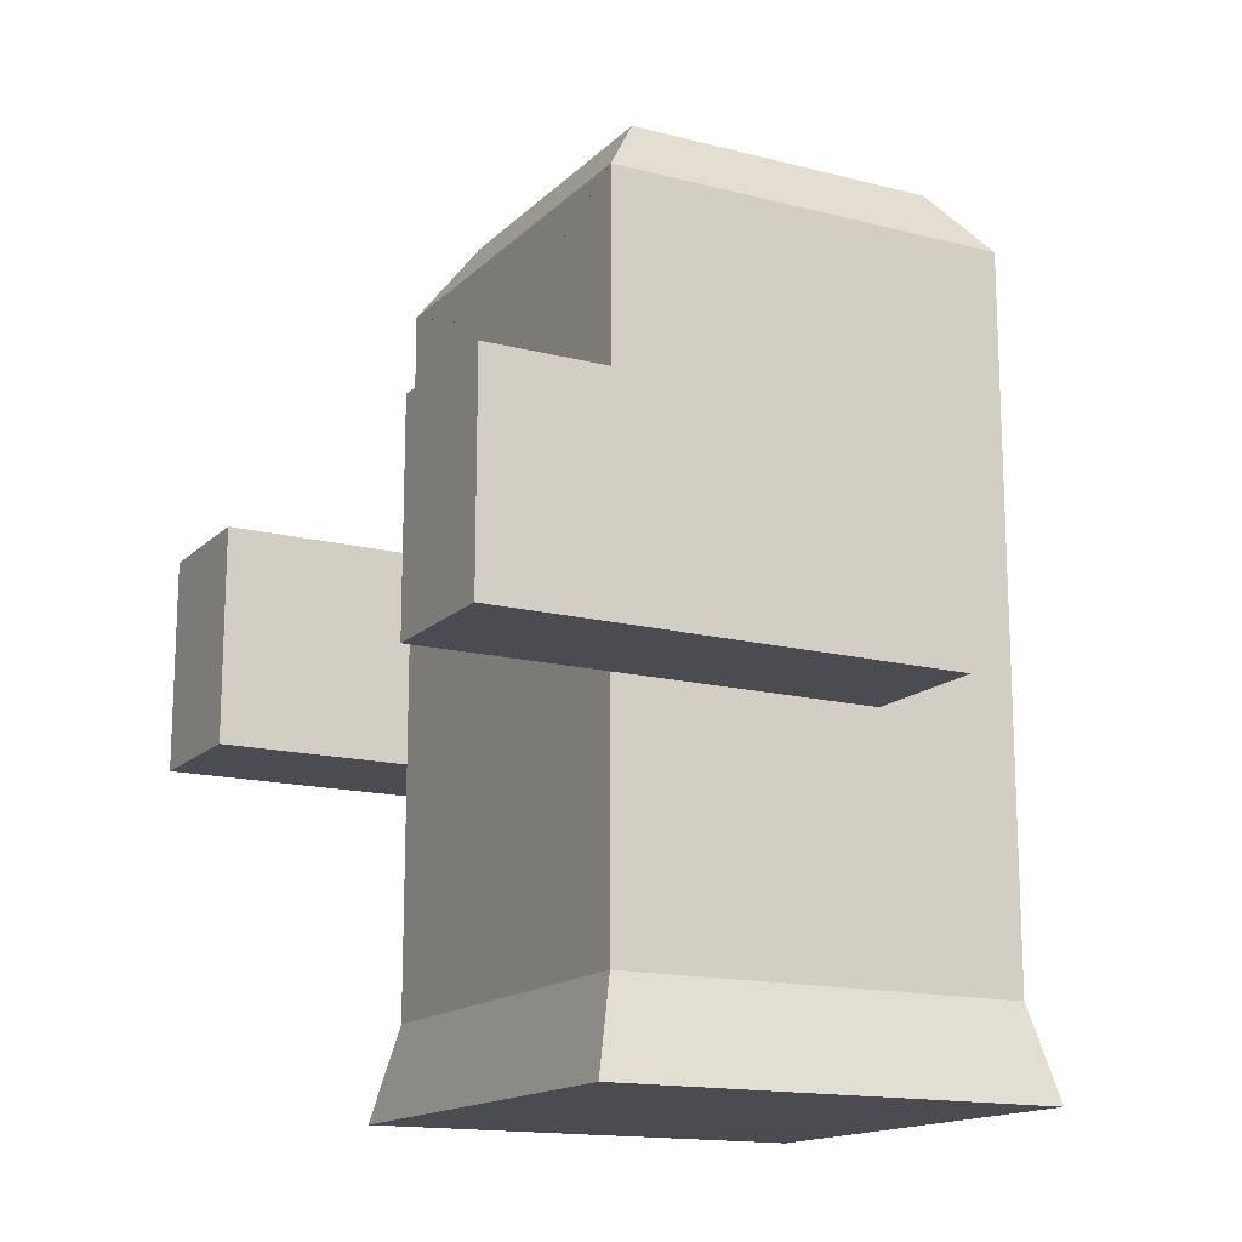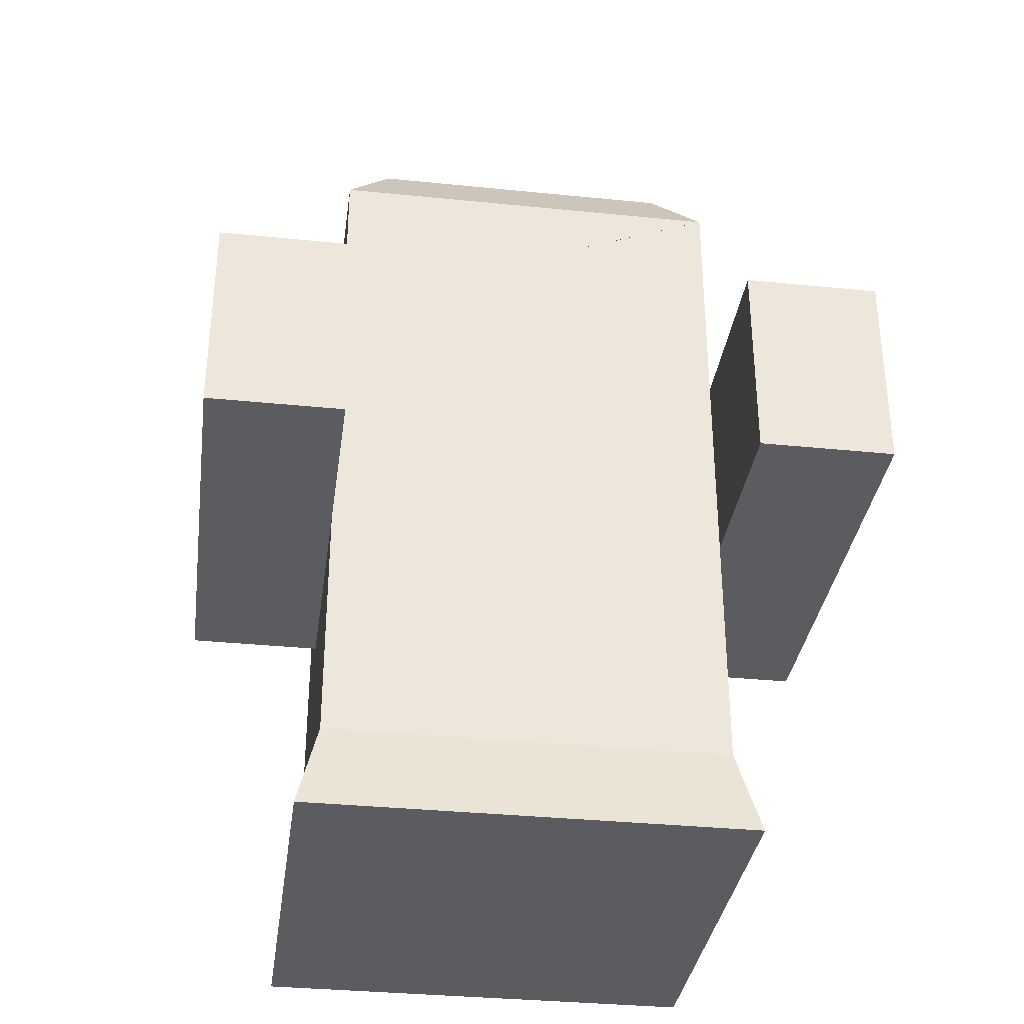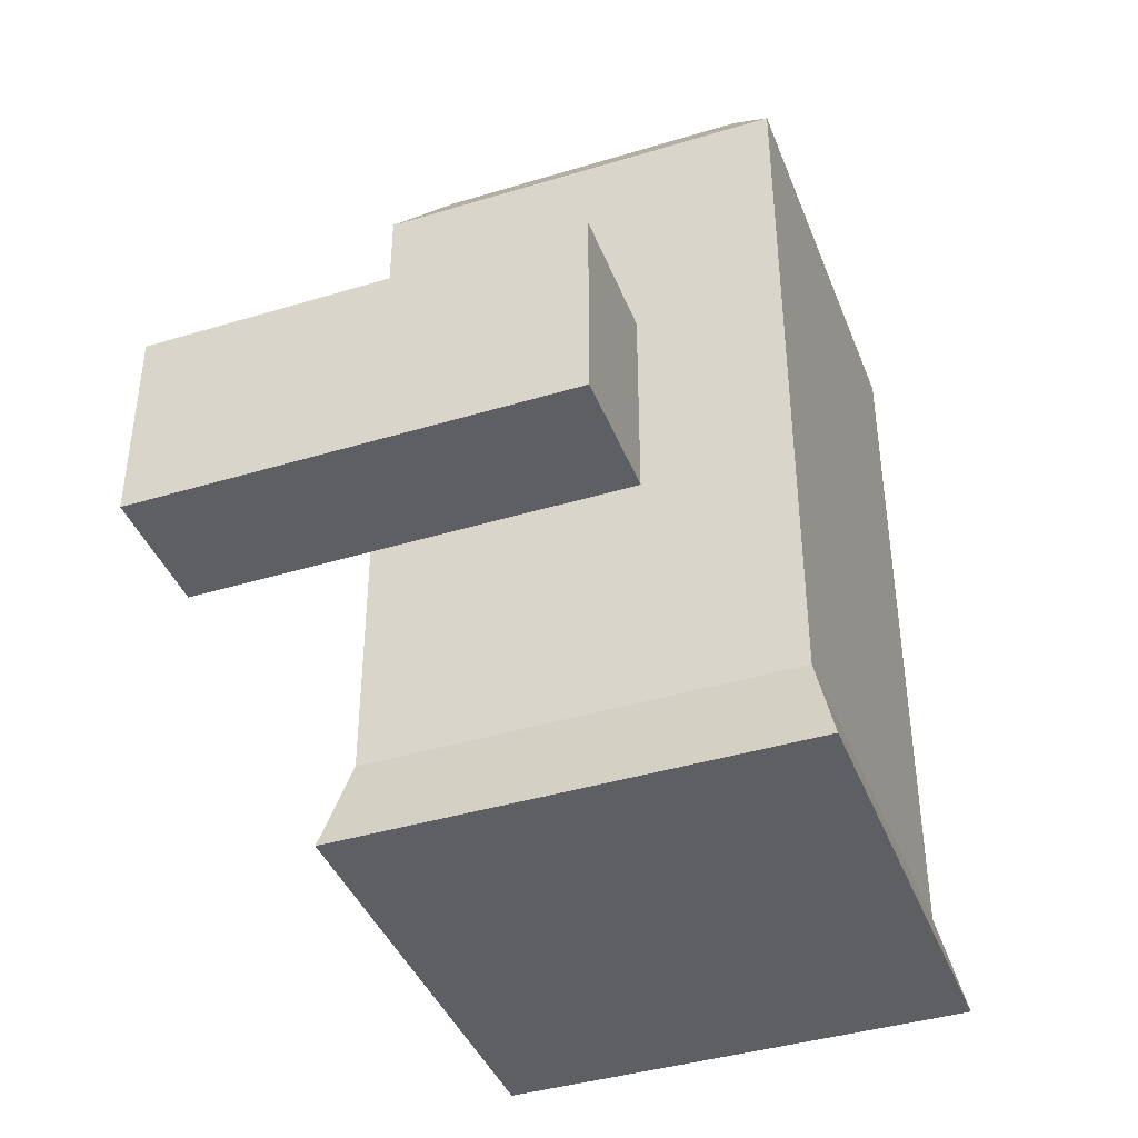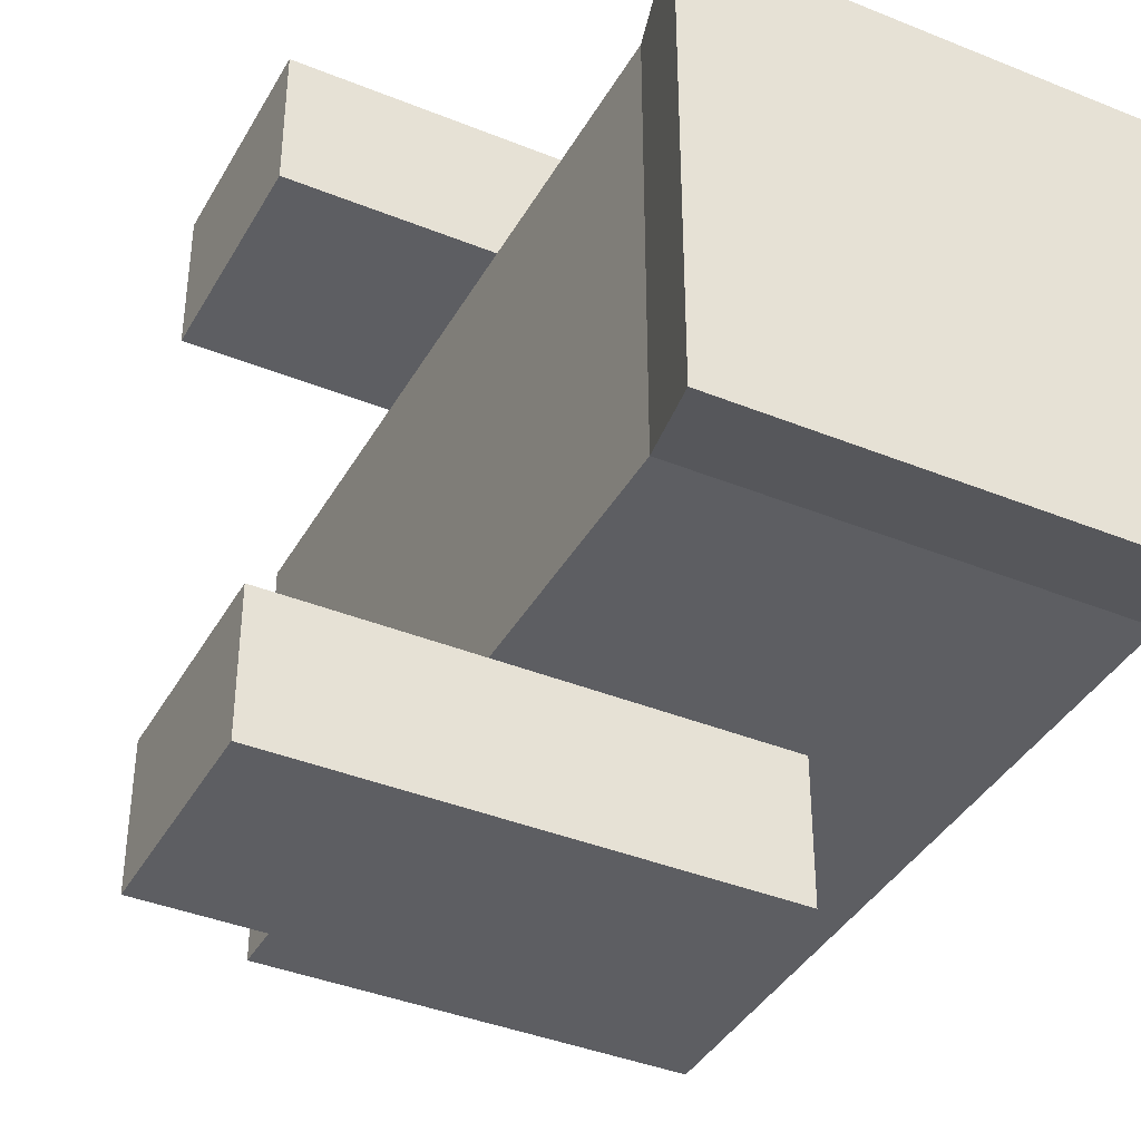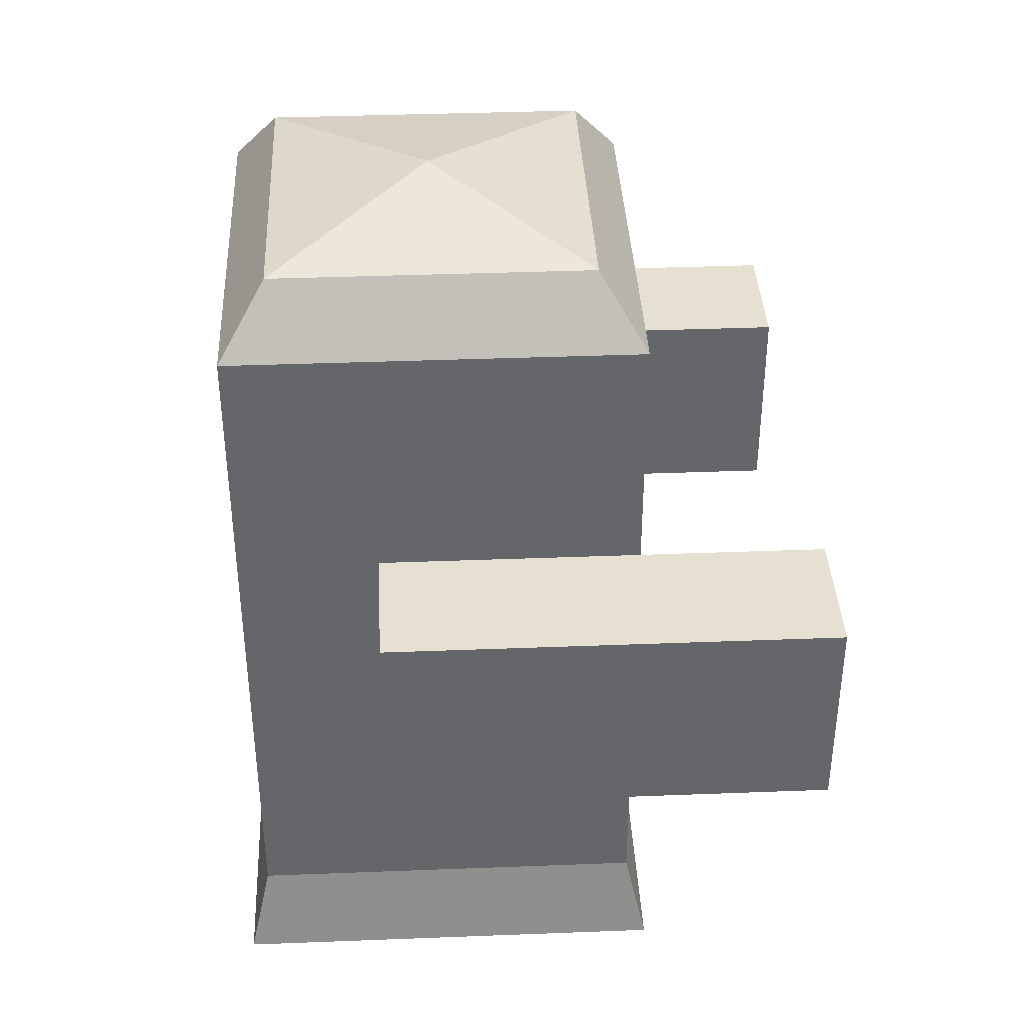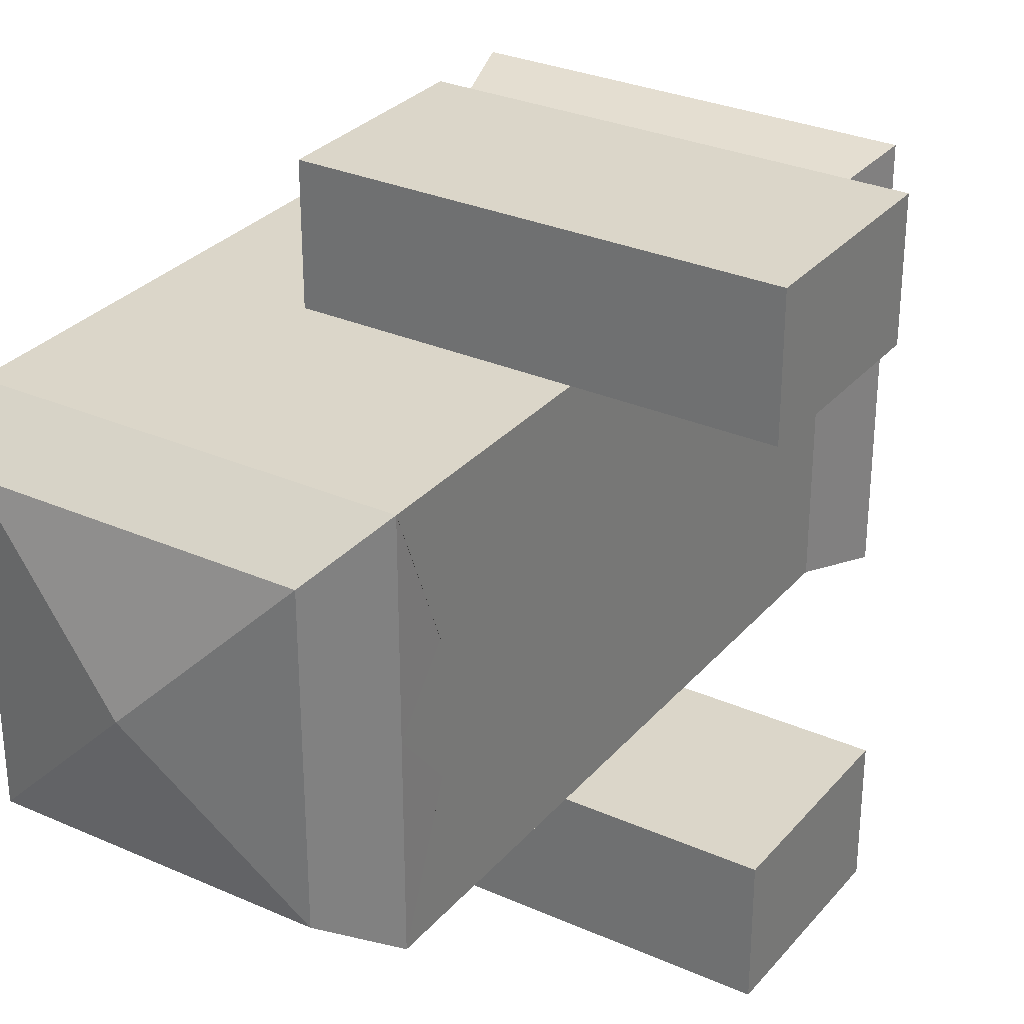
<metadata>
{"format":"obj","ext":"obj","renderer":"f3d","projection":"perspective","resolution":1024,"background":"white","views":[{"elev":-15.4,"azim":-28.5,"up":"+Y"},{"elev":-34.3,"azim":-97.8,"up":"+Y"},{"elev":-40.8,"azim":20.3,"up":"+Y"},{"elev":-39.2,"azim":-26.9,"up":"+Z"},{"elev":38.3,"azim":177.2,"up":"+Y"},{"elev":30.1,"azim":-147.3,"up":"+Z"}]}
</metadata>
<code>
o Cube
v -0.773 2.039 -0.773
v 0.773 2.039 -0.773
v -0.8543 0.6205 -0.3207
v -0.8543 1.445 -0.3207
v 1 -1.716 -1
v 1 1.716 -1
v -0.9997 1.445 -0.6693
v -0.9997 0.6205 -0.6693
v -0.8543 0.6205 -0.6693
v -0.8543 1.445 -0.6693
v -0.9997 1.445 -0.3207
v -0.9997 0.6205 -0.3207
v -1 1.716 -1
v -1 -1.716 -1
v 1.106 -2.164 -1.106
v -1.106 -2.164 -1.106
v -0.2984 0.5121 -1
v -0.2984 -0.5121 -1
v 0.2984 0.5121 -1
v 0.2984 -0.5121 -1
v 0.2984 -0.5121 -1
v 0.2984 0.5121 -1
v -0.2984 0.5121 -1
v 0.2984 -0.5121 -1.664
v 0.2984 0.5121 -1.664
v -1.922 0.5121 -1
v -1.922 -0.5121 -1
v -1.922 0.5121 -1.664
v -1.922 -0.5121 -1.664
v -0.2984 -0.5121 -1
v -0.2984 -0.5121 -1.664
v -1.922 -0.5121 -1
v -1.922 -0.5121 -1.664
v -0.773 2.039 0.773
v 0.773 2.039 0.773
v -0.8543 0.6205 0.3207
v -0.8543 1.445 0.3207
v 1 -1.716 1
v 1 1.716 1
v -0.9997 1.445 0.6693
v -0.9997 0.6205 0.6693
v -0.8543 0.6205 0.6693
v -0.8543 1.445 0.6693
v 1 -1.716 -0
v -0.9997 1.445 0.3207
v 1 1.716 -0
v -0.9997 0.6205 0.3207
v -0.773 2.039 0
v 0.773 2.039 -0
v 0.001179 2.2 -0
v 0.001437 2.2 -0
v 1.106 -2.164 -0
v -1.106 -2.164 0
v -1 1.716 1
v -1 -1.716 1
v -1 1.716 0
v -1 -1.716 0
v 1.106 -2.164 1.106
v -1.106 -2.164 1.106
v -0.2984 0.5121 1
v -0.2984 -0.5121 1
v 0.2984 0.5121 1
v 0.2984 -0.5121 1
v 0.2984 -0.5121 1
v 0.2984 0.5121 1
v -0.2984 0.5121 1
v 0.2984 -0.5121 1.664
v 0.2984 0.5121 1.664
v -1.922 0.5121 1
v -1.922 -0.5121 1
v -1.922 0.5121 1.664
v -1.922 -0.5121 1.664
v -0.2984 -0.5121 1
v -0.2984 -0.5121 1.664
v -1.922 -0.5121 1
v -1.922 -0.5121 1.664
f 8 12 3 9
f 6 13 1 2
f 46 6 2 49
f 11 7 10 4
f 49 2 51
f 5 14 13 6
f 14 5 15 16
f 57 14 16 53
f 5 44 52 15
f 3 4 10 9
f 12 11 4 3
f 1 48 50
f 7 8 9 10
f 13 56 48 1
f 5 6 46 44
f 7 11 56 13
f 11 12 8 7 13 14 57 56
f 52 53 16 15
f 17 19 22 23
f 19 20 21 22
f 20 18 30 21
f 18 17 23 30
f 23 22 25 28 26
f 22 21 24 25
f 32 26 28 33
f 30 23 26 32
f 29 31 24 21 30 27
f 29 27 32 33
f 27 30 32
f 29 33 31
f 31 33 28 25 24
f 50 51 2 1
f 41 42 36 47
f 39 35 34 54
f 46 49 35 39
f 45 37 43 40
f 49 51 35
f 38 39 54 55
f 55 59 58 38
f 57 53 59 55
f 38 58 52 44
f 36 42 43 37
f 47 36 37 45
f 34 50 48
f 40 43 42 41
f 54 34 48 56
f 38 44 46 39
f 40 54 56 45
f 45 56 57 55 54 40 41 47
f 52 58 59 53
f 60 66 65 62
f 62 65 64 63
f 63 64 73 61
f 61 73 66 60
f 66 69 71 68 65
f 65 68 67 64
f 75 76 71 69
f 73 75 69 66
f 72 70 73 64 67 74
f 72 76 75 70
f 70 75 73
f 72 74 76
f 74 67 68 71 76
f 50 34 35 51

</code>
